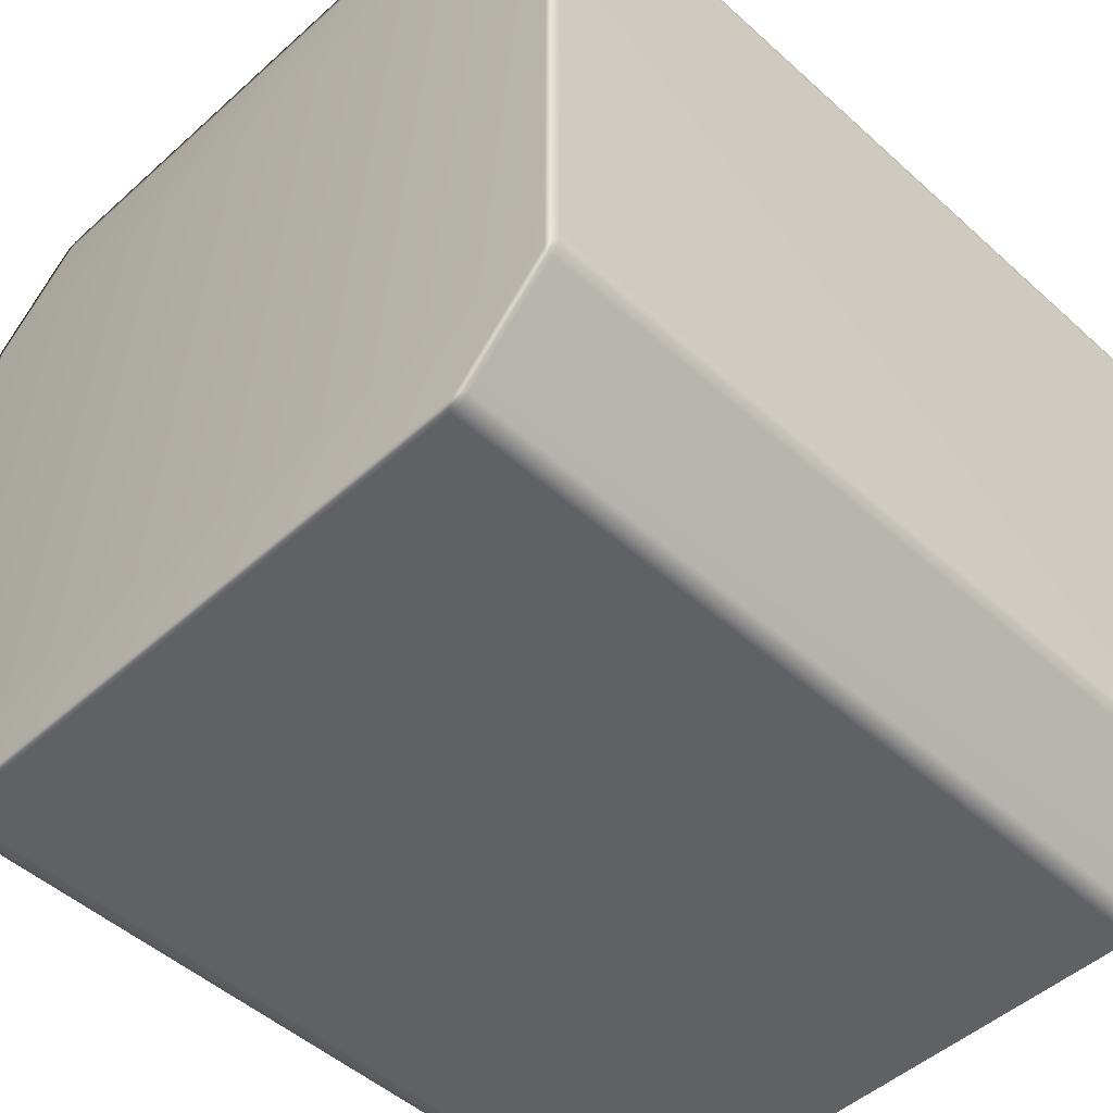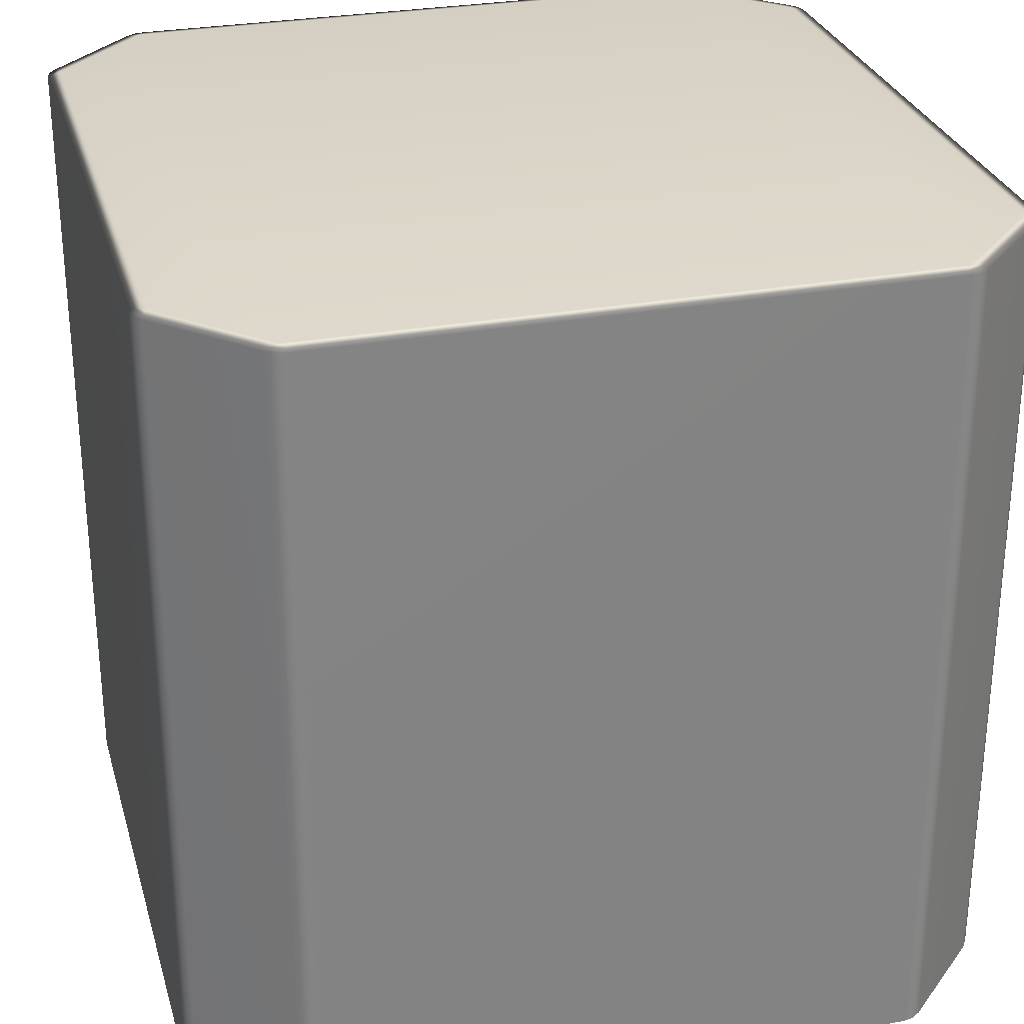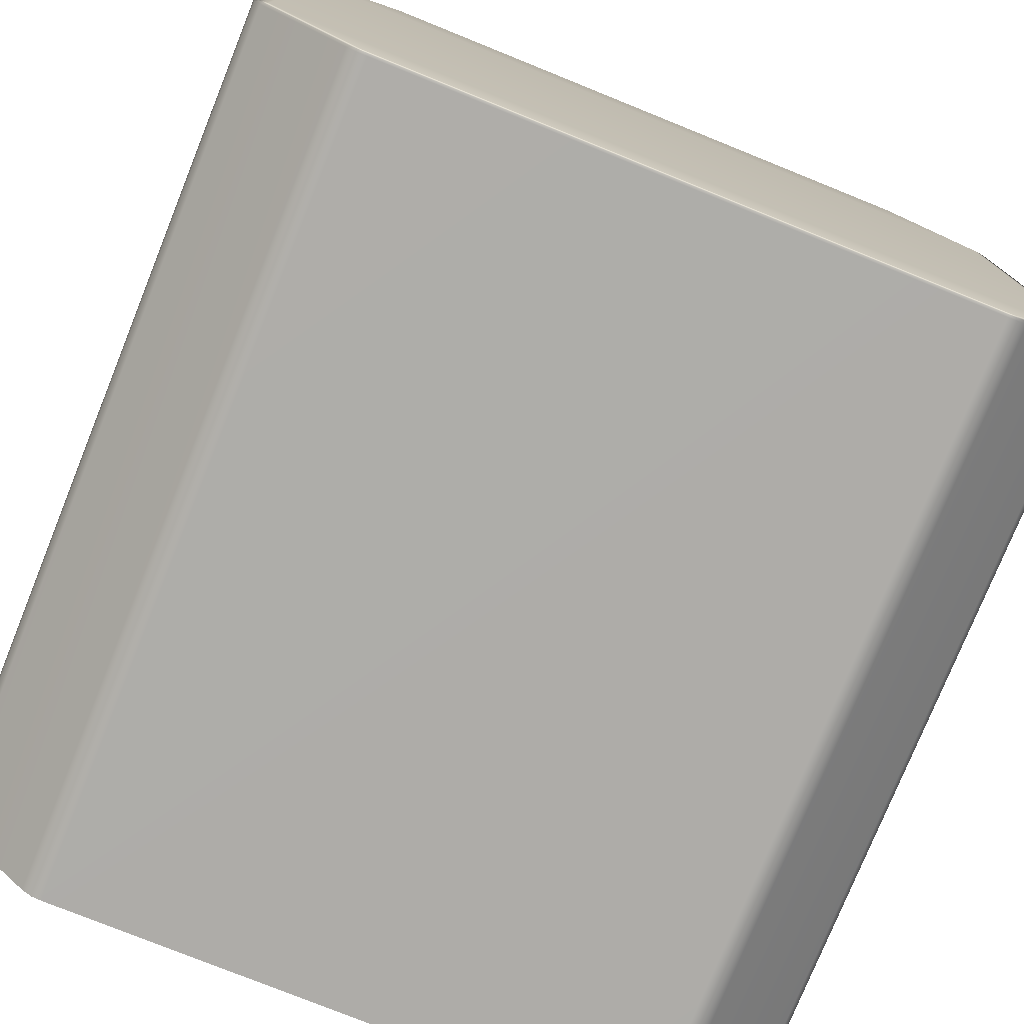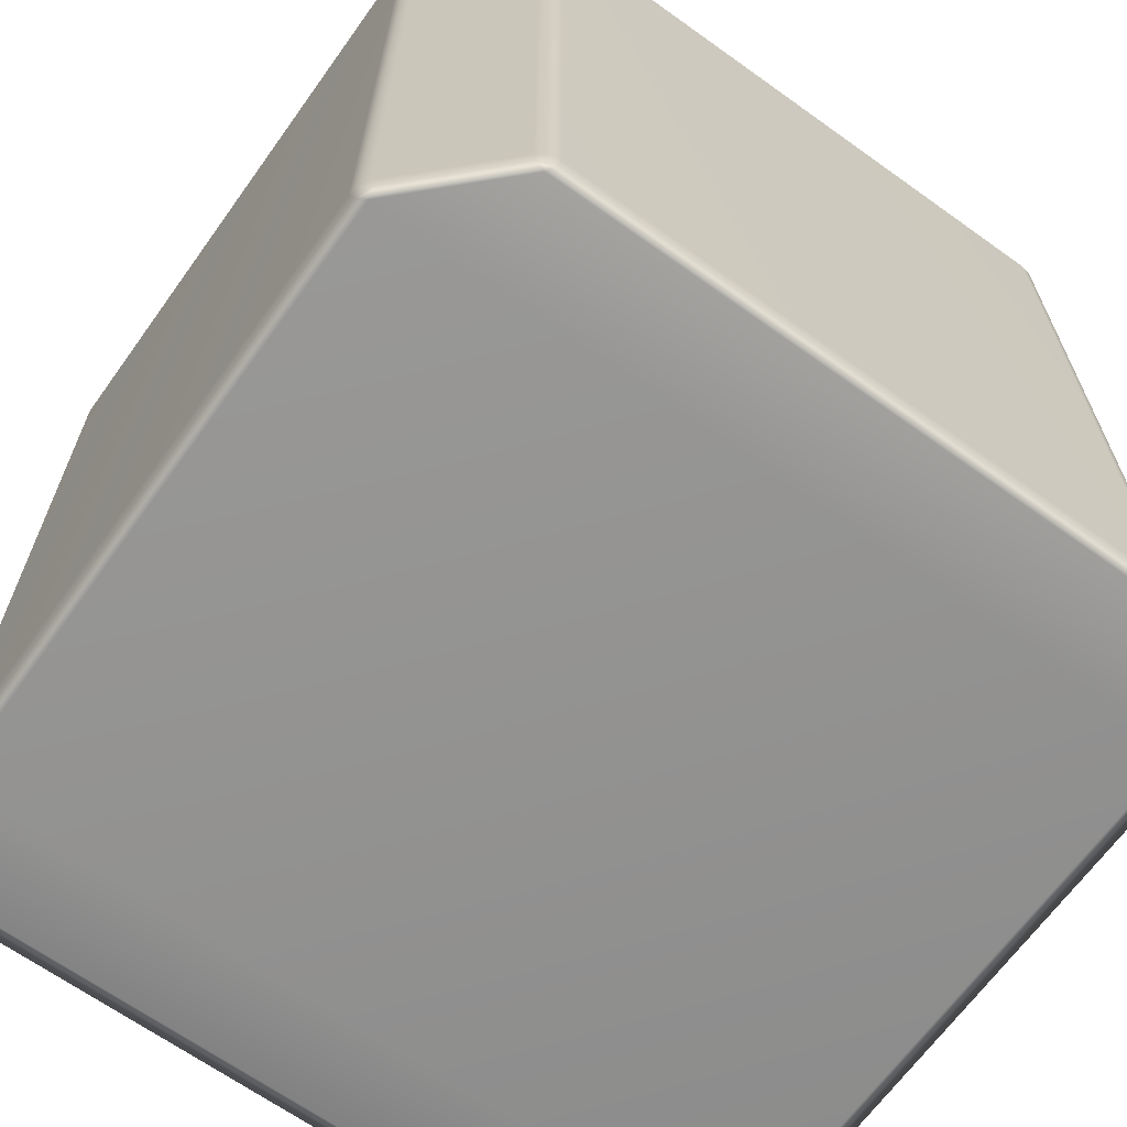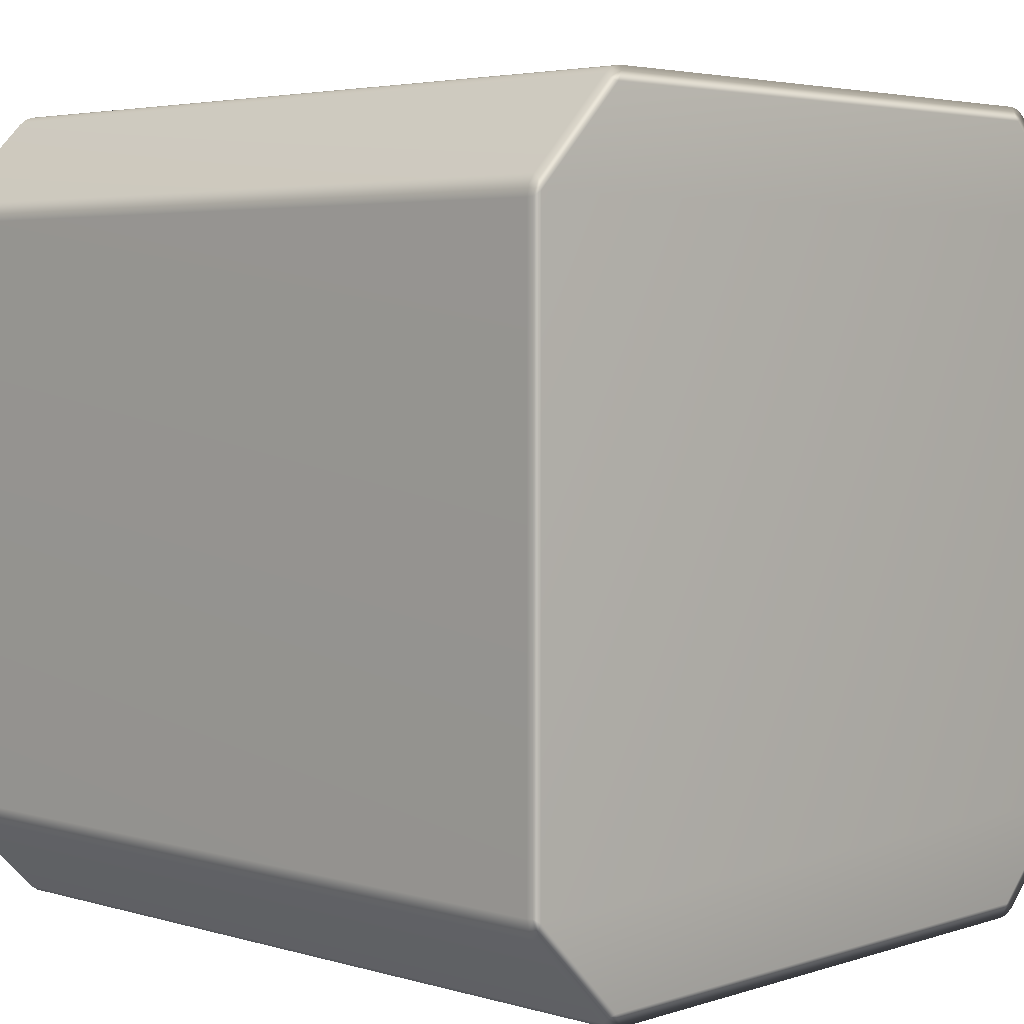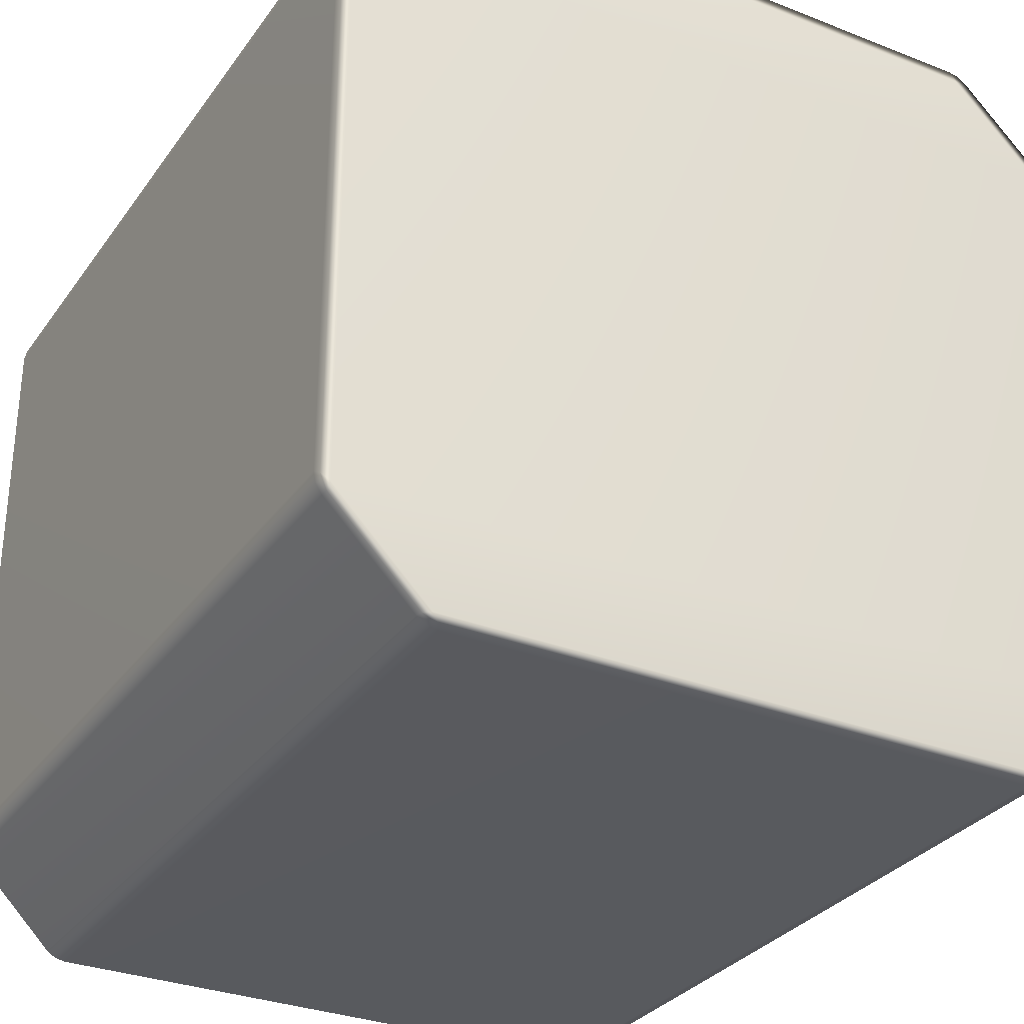
<metadata>
{"format":"obj","ext":"obj","renderer":"f3d","projection":"perspective","resolution":1024,"background":"white","views":[{"elev":-48.8,"azim":-135.1,"up":"+Z"},{"elev":28.9,"azim":-105.1,"up":"+Y"},{"elev":-77.0,"azim":158.0,"up":"+Z"},{"elev":-66.3,"azim":-35.7,"up":"+Y"},{"elev":4.0,"azim":133.6,"up":"+Z"},{"elev":-31.0,"azim":-29.3,"up":"+Z"}]}
</metadata>
<code>
v -0.49 0.4966 0.385
v -0.4864 0.4991 0.3803
v -0.3803 0.4991 0.4864
v 0.3803 0.4991 -0.4864
v 0.3617 0.4991 -0.4941
v 0.3725 0.4986 -0.4939
v 0.3739 0.4966 -0.4974
v 0.3609 -0.4966 -0.5
v 0.3739 -0.4966 -0.4974
v 0.3617 0.4991 -0.4941
v 0.3739 0.4966 -0.4974
v 0.3725 0.4986 -0.4939
v 0.3609 0.4966 -0.5
v -0.3617 0.4991 -0.4941
v -0.3609 0.4966 -0.5
v -0.5 0.4966 -0.3609
v -0.4941 0.4991 -0.3617
v -0.4941 0.4991 0.3617
v -0.5 0.4966 0.3609
v 0.3803 0.4991 -0.4864
v 0.49 0.4966 -0.385
v 0.4864 0.4991 -0.3803
v 0.4974 0.4966 -0.3739
v 0.4864 0.4991 0.3803
v 0.49 0.4966 0.385
v 0.385 0.4966 0.49
v 0.3803 0.4991 0.4864
v -0.4974 0.4966 -0.3739
v -0.4939 0.4986 -0.3725
v -0.4974 0.4966 -0.3739
v -0.5 0.4966 -0.3609
v -0.5 -0.4966 -0.3609
v -0.4974 -0.4966 -0.3739
v -0.5 -0.4966 0.3609
v -0.5 0.4966 0.3609
v -0.4974 -0.4966 0.3739
v -0.4974 0.4966 0.3739
v -0.4974 0.4966 0.3739
v -0.4939 0.4986 0.3725
v -0.49 -0.4966 0.385
v -0.49 0.4966 0.385
v -0.49 0.4966 0.385
v -0.385 -0.4966 0.49
v -0.49 -0.4966 0.385
v -0.385 0.4966 0.49
v -0.3739 -0.4966 0.4974
v -0.385 0.4966 0.49
v -0.3739 0.4966 0.4974
v -0.3739 0.4966 0.4974
v -0.3725 0.4986 0.4939
v -0.4864 0.4991 -0.3803
v -0.49 0.4966 -0.385
v -0.49 0.4966 -0.385
v -0.49 -0.4966 -0.385
v -0.385 0.4966 -0.49
v -0.385 0.4966 -0.49
v -0.3803 0.4991 -0.4864
v -0.385 -0.4966 -0.49
v -0.3739 0.4966 -0.4974
v -0.3739 0.4966 -0.4974
v -0.385 0.4966 -0.49
v -0.385 -0.4966 -0.49
v -0.3725 0.4986 -0.4939
v -0.3739 -0.4966 -0.4974
v -0.4864 0.4991 -0.3803
v -0.4941 0.4991 -0.3617
v -0.4939 0.4986 -0.3725
v -0.4828 0.5 -0.3679
v -0.3803 0.4991 -0.4864
v -0.4828 0.5 0.3679
v -0.4941 0.4991 0.3617
v -0.4864 0.4991 0.3803
v -0.4939 0.4986 0.3725
v -0.3679 0.5 0.4828
v -0.3803 0.4991 0.4864
v -0.3617 0.4991 0.4941
v -0.3725 0.4986 0.4939
v 0.3679 0.5 0.4828
v 0.3617 0.4991 0.4941
v 0.4828 0.5 0.3679
v 0.3803 0.4991 0.4864
v 0.3725 0.4986 0.4939
v 0.4864 0.4991 0.3803
v 0.4941 0.4991 0.3617
v 0.4939 0.4986 0.3725
v 0.4828 0.5 -0.3679
v 0.4941 0.4991 -0.3617
v 0.4864 0.4991 -0.3803
v 0.4939 0.4986 -0.3725
v 0.3679 0.5 -0.4828
v -0.3679 0.5 -0.4828
v -0.3617 0.4991 -0.4941
v -0.3725 0.4986 -0.4939
v -0.3739 0.4966 -0.4974
v -0.3725 0.4986 -0.4939
v -0.3609 0.4966 -0.5
v -0.3739 0.4966 -0.4974
v -0.3739 -0.4966 -0.4974
v -0.3609 -0.4966 -0.5
v 0.3609 0.4966 -0.5
v 0.3739 0.4966 -0.4974
v 0.3725 0.4986 -0.4939
v 0.385 0.4966 -0.49
v 0.385 0.4966 -0.49
v 0.3739 0.4966 -0.4974
v 0.3739 -0.4966 -0.4974
v 0.385 -0.4966 -0.49
v 0.49 0.4966 -0.385
v 0.49 -0.4966 -0.385
v 0.4974 0.4966 -0.3739
v 0.49 0.4966 -0.385
v 0.49 -0.4966 -0.385
v 0.4974 -0.4966 -0.3739
v 0.5 0.4966 -0.3609
v 0.5 -0.4966 -0.3609
v 0.5 0.4966 0.3609
v 0.5 -0.4966 0.3609
v 0.5 0.4966 -0.3609
v 0.4941 0.4991 -0.3617
v 0.5 0.4966 0.3609
v 0.4939 0.4986 -0.3725
v 0.4941 0.4991 0.3617
v 0.4974 0.4966 0.3739
v 0.4974 0.4966 0.3739
v 0.4974 -0.4966 0.3739
v 0.4939 0.4986 0.3725
v 0.49 0.4966 0.385
v 0.4974 0.4966 0.3739
v 0.4974 -0.4966 0.3739
v 0.49 -0.4966 0.385
v 0.385 0.4966 0.49
v 0.385 -0.4966 0.49
v 0.3739 0.4966 0.4974
v 0.3739 -0.4966 0.4974
v 0.3739 0.4966 0.4974
v 0.3725 0.4986 0.4939
v -0.3617 0.4991 0.4941
v -0.3739 0.4966 0.4974
v -0.3725 0.4986 0.4939
v -0.3609 0.4966 0.5
v 0.3617 0.4991 0.4941
v -0.3739 0.4966 0.4974
v -0.3609 0.4966 0.5
v -0.3609 -0.4966 0.5
v -0.3739 -0.4966 0.4974
v 0.3609 -0.4966 0.5
v 0.3609 0.4966 0.5
v 0.3609 0.4966 0.5
v 0.3739 -0.4966 0.4974
v 0.3739 0.4966 0.4974
v 0.3739 0.4966 0.4974
v 0.3725 0.4986 0.4939
v -0.49 -0.4966 0.385
v -0.385 -0.4966 0.49
v -0.3803 -0.4991 0.4864
v -0.4864 -0.4991 0.3803
v -0.4864 -0.4991 0.3803
v -0.3803 -0.4991 0.4864
v -0.3679 -0.5 0.4828
v -0.4828 -0.5 0.3679
v 0.3679 -0.5 0.4828
v -0.4941 -0.4991 0.3617
v -0.4939 -0.4986 0.3725
v -0.4941 -0.4991 -0.3617
v -0.4828 -0.5 -0.3679
v 0.4828 -0.5 0.3679
v 0.3803 -0.4991 0.4864
v 0.4864 -0.4991 0.3803
v -0.4864 -0.4991 -0.3803
v -0.4939 -0.4986 -0.3725
v -0.3803 -0.4991 -0.4864
v -0.3679 -0.5 -0.4828
v 0.4941 -0.4991 0.3617
v 0.4939 -0.4986 0.3725
v 0.4828 -0.5 -0.3679
v 0.4941 -0.4991 -0.3617
v 0.3679 -0.5 -0.4828
v 0.4864 -0.4991 -0.3803
v 0.4939 -0.4986 -0.3725
v 0.3803 -0.4991 -0.4864
v 0.3617 -0.4991 -0.4941
v -0.3617 -0.4991 -0.4941
v 0.3725 -0.4986 -0.4939
v 0.3803 -0.4991 -0.4864
v 0.4864 -0.4991 -0.3803
v 0.49 -0.4966 -0.385
v 0.385 -0.4966 -0.49
v 0.4864 -0.4991 0.3803
v 0.3803 -0.4991 0.4864
v 0.385 -0.4966 0.49
v 0.49 -0.4966 0.385
v -0.4941 -0.4991 -0.3617
v -0.4939 -0.4986 -0.3725
v -0.4974 -0.4966 -0.3739
v -0.5 -0.4966 -0.3609
v -0.4941 -0.4991 0.3617
v -0.5 -0.4966 0.3609
v -0.4974 -0.4966 0.3739
v -0.4939 -0.4986 0.3725
v -0.4864 -0.4991 -0.3803
v -0.49 -0.4966 -0.385
v -0.385 -0.4966 -0.49
v -0.3803 -0.4991 -0.4864
v -0.3739 -0.4966 -0.4974
v -0.3725 -0.4986 -0.4939
v -0.3739 -0.4966 -0.4974
v -0.3725 -0.4986 -0.4939
v -0.3617 -0.4991 -0.4941
v -0.3609 -0.4966 -0.5
v 0.3609 -0.4966 -0.5
v 0.3617 -0.4991 -0.4941
v 0.3739 -0.4966 -0.4974
v 0.3725 -0.4986 -0.4939
v -0.3725 -0.4986 -0.4939
v 0.3739 -0.4966 -0.4974
v 0.3725 -0.4986 -0.4939
v 0.4974 -0.4966 -0.3739
v 0.4939 -0.4986 -0.3725
v 0.4941 -0.4991 -0.3617
v 0.5 -0.4966 -0.3609
v 0.5 -0.4966 0.3609
v 0.4941 -0.4991 0.3617
v 0.4974 -0.4966 0.3739
v 0.4939 -0.4986 0.3725
v -0.3617 -0.4991 0.4941
v -0.3725 -0.4986 0.4939
v -0.3739 -0.4966 0.4974
v -0.3609 -0.4966 0.5
v 0.3617 -0.4991 0.4941
v 0.3609 -0.4966 0.5
v 0.3739 -0.4966 0.4974
v 0.3725 -0.4986 0.4939
v -0.3739 -0.4966 0.4974
v -0.3725 -0.4986 0.4939
v -0.3725 -0.4986 0.4939
v -0.3617 -0.4991 0.4941
v 0.3617 -0.4991 0.4941
v 0.3725 -0.4986 0.4939
v 0.3725 -0.4986 0.4939
v 0.3739 -0.4966 0.4974
g Cube_(70)_2521_52
f 1 3 2
f 4 6 5
f 7 9 8
f 10 12 11
f 10 11 13
f 14 10 13
f 14 13 15
f 16 18 17
f 16 19 18
f 20 22 21
f 22 23 21
f 24 26 25
f 24 27 26
f 17 29 28
f 17 28 16
f 30 32 31
f 30 33 32
f 31 32 34
f 31 34 35
f 35 34 36
f 35 36 37
f 38 18 19
f 38 39 18
f 2 39 38
f 37 36 40
f 2 38 1
f 37 40 41
f 42 44 43
f 42 43 45
f 45 43 46
f 1 47 3
f 45 46 48
f 49 3 47
f 49 50 3
f 28 29 51
f 28 51 52
f 53 33 30
f 53 54 33
f 51 55 52
f 56 54 53
f 51 57 55
f 56 58 54
f 57 59 55
f 60 62 61
f 57 63 59
f 60 64 62
f 65 67 66
f 65 66 68
f 68 69 65
f 66 70 68
f 66 71 70
f 71 72 70
f 71 73 72
f 72 74 70
f 72 75 74
f 75 76 74
f 75 77 76
f 76 78 74
f 70 74 78
f 76 79 78
f 70 78 80
f 68 70 80
f 79 81 78
f 80 78 81
f 79 82 81
f 80 81 83
f 83 84 80
f 83 85 84
f 86 80 84
f 68 80 86
f 86 84 87
f 87 88 86
f 87 89 88
f 90 86 88
f 68 86 90
f 90 88 4
f 4 5 90
f 68 90 91
f 91 90 5
f 68 91 69
f 91 5 92
f 92 69 91
f 92 93 69
f 94 95 14
f 94 14 15
f 96 98 97
f 96 99 98
f 100 99 96
f 100 8 99
f 7 8 100
f 101 102 20
f 101 20 103
f 104 106 105
f 104 107 106
f 20 21 103
f 108 107 104
f 108 109 107
f 110 112 111
f 110 113 112
f 114 113 110
f 114 115 113
f 116 115 114
f 116 117 115
f 23 119 118
f 119 120 118
f 23 121 119
f 22 121 23
f 119 122 120
f 123 117 116
f 122 124 120
f 123 125 117
f 122 126 124
f 124 126 24
f 124 24 25
f 127 129 128
f 127 130 129
f 131 130 127
f 131 132 130
f 133 132 131
f 133 134 132
f 27 135 26
f 27 136 135
f 137 139 138
f 137 138 140
f 140 141 137
f 142 144 143
f 142 145 144
f 143 144 146
f 143 146 147
f 140 148 141
f 147 146 149
f 147 149 150
f 151 141 148
f 151 152 141
f 153 155 154
f 153 156 155
f 157 159 158
f 157 160 159
f 160 161 159
f 162 160 157
f 162 157 163
f 164 160 162
f 164 165 160
f 160 166 161
f 165 166 160
f 166 167 161
f 166 168 167
f 169 165 164
f 169 164 170
f 165 169 171
f 165 171 172
f 168 166 173
f 168 173 174
f 175 173 166
f 165 175 166
f 175 176 173
f 165 172 177
f 165 177 175
f 176 175 178
f 177 178 175
f 176 178 179
f 177 180 178
f 172 181 177
f 180 177 181
f 172 182 181
f 180 181 183
f 184 186 185
f 184 187 186
f 188 190 189
f 188 191 190
f 192 194 193
f 192 195 194
f 195 192 196
f 195 196 197
f 198 197 196
f 198 196 199
f 156 198 199
f 156 153 198
f 194 200 193
f 194 201 200
f 200 201 202
f 200 202 203
f 203 202 204
f 203 204 205
f 206 208 207
f 206 209 208
f 208 209 210
f 208 210 211
f 211 210 212
f 211 212 213
f 182 171 214
f 182 172 171
f 215 184 216
f 215 187 184
f 185 186 217
f 185 217 218
f 217 219 218
f 217 220 219
f 219 220 221
f 219 221 222
f 222 221 223
f 222 223 224
f 223 188 224
f 223 191 188
f 225 227 226
f 225 228 227
f 228 225 229
f 228 229 230
f 231 230 229
f 231 229 232
f 233 155 234
f 233 154 155
f 158 236 235
f 158 159 236
f 236 159 161
f 236 161 237
f 237 161 167
f 237 167 238
f 189 240 239
f 189 190 240

</code>
